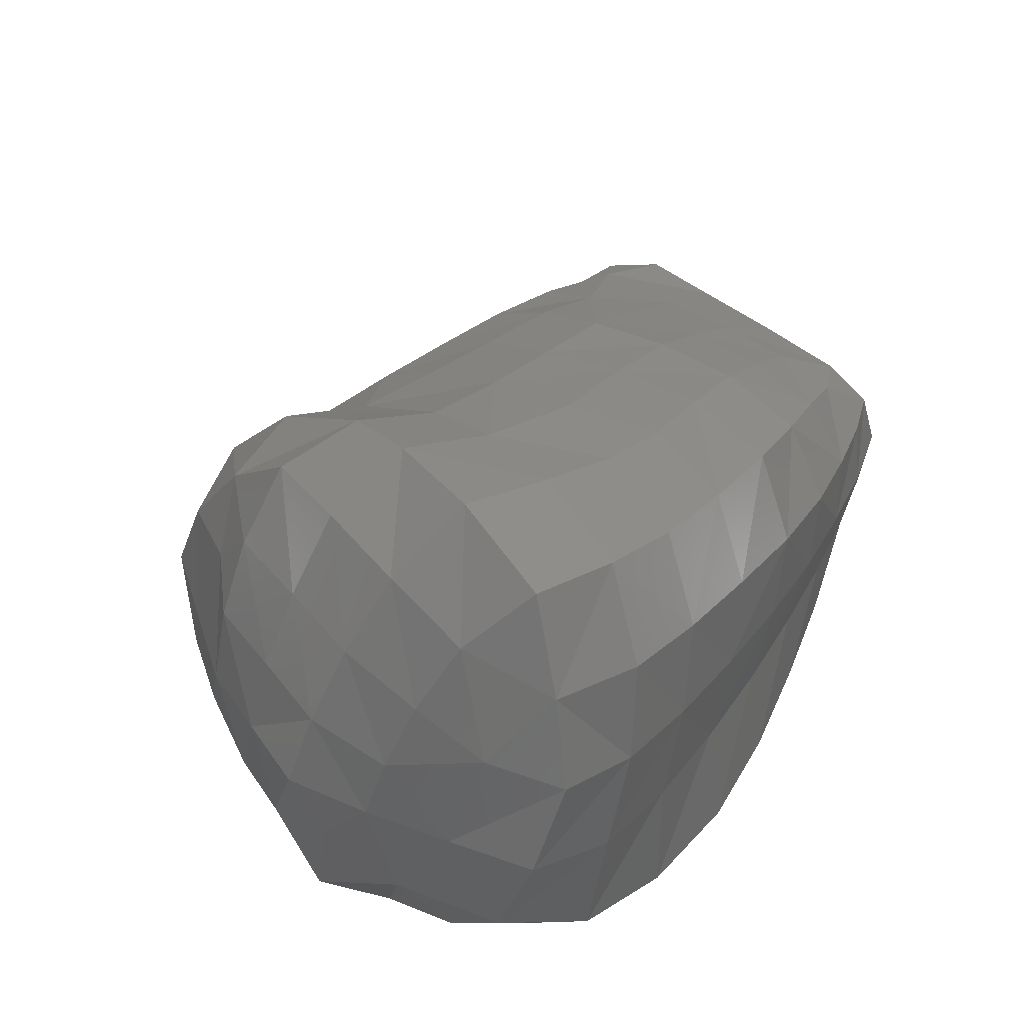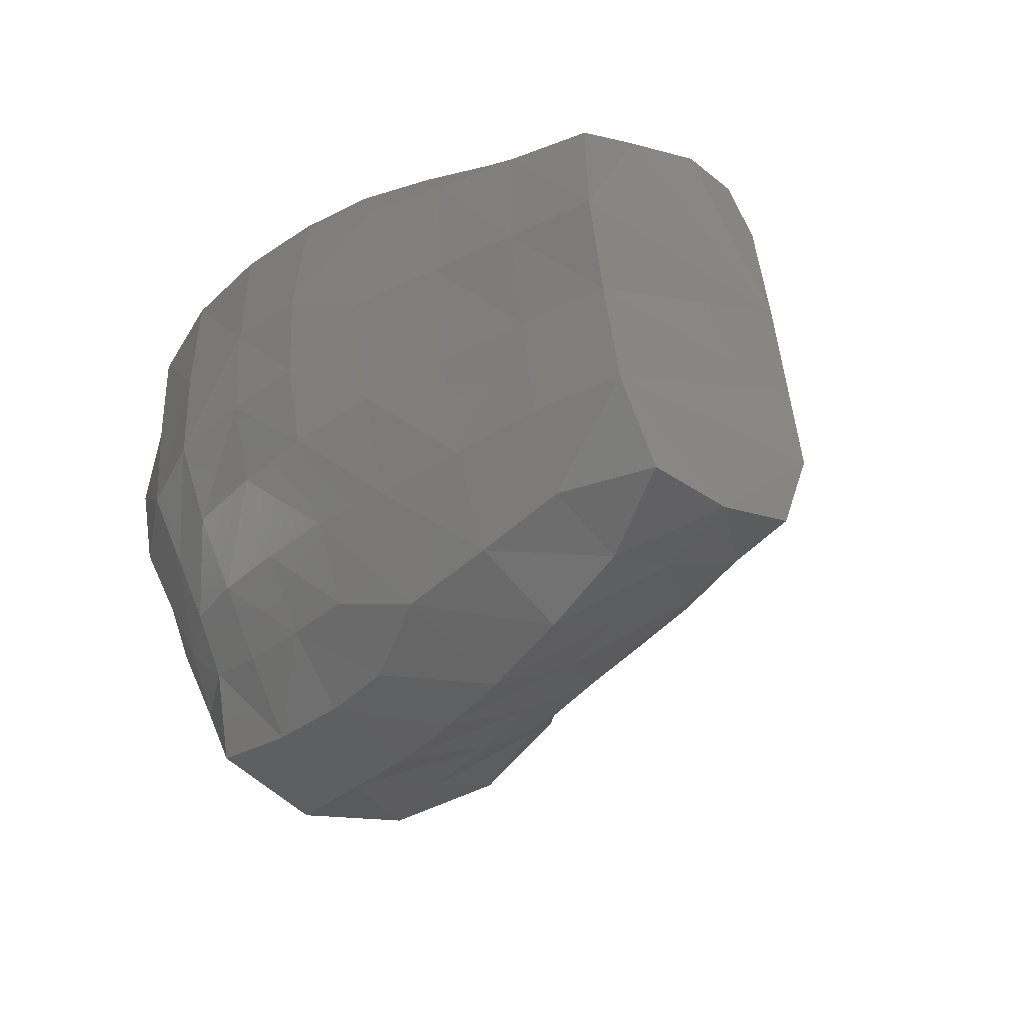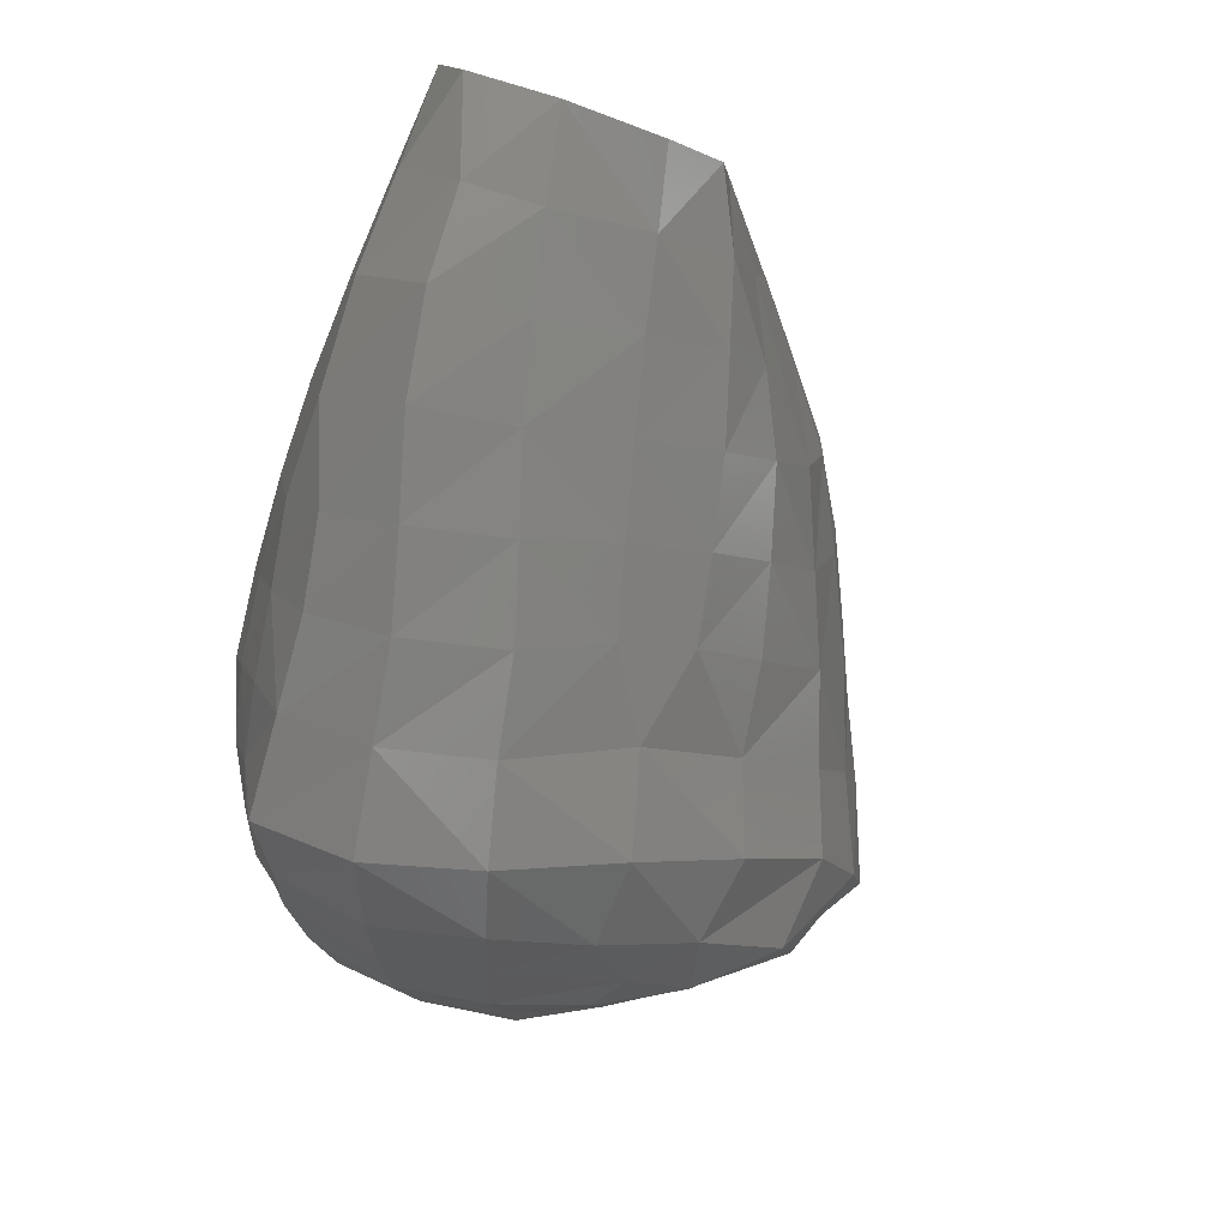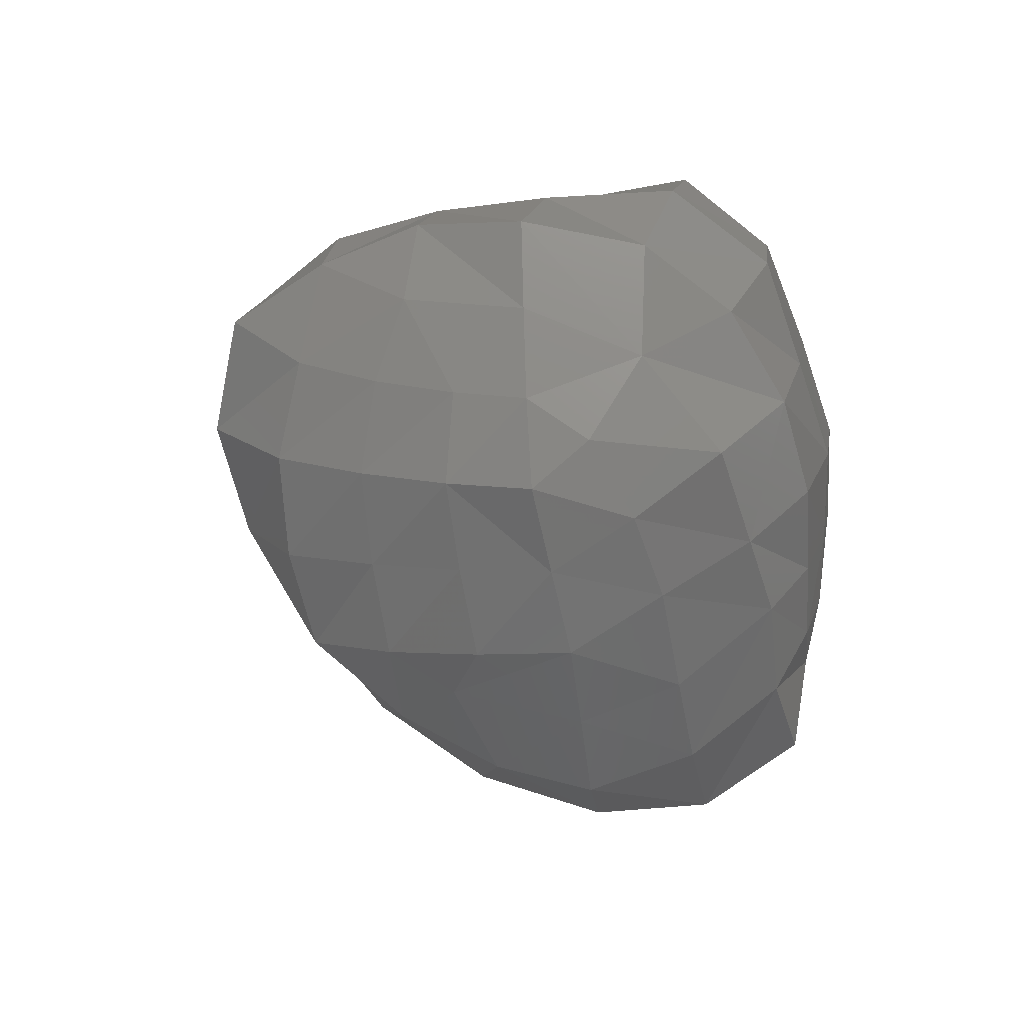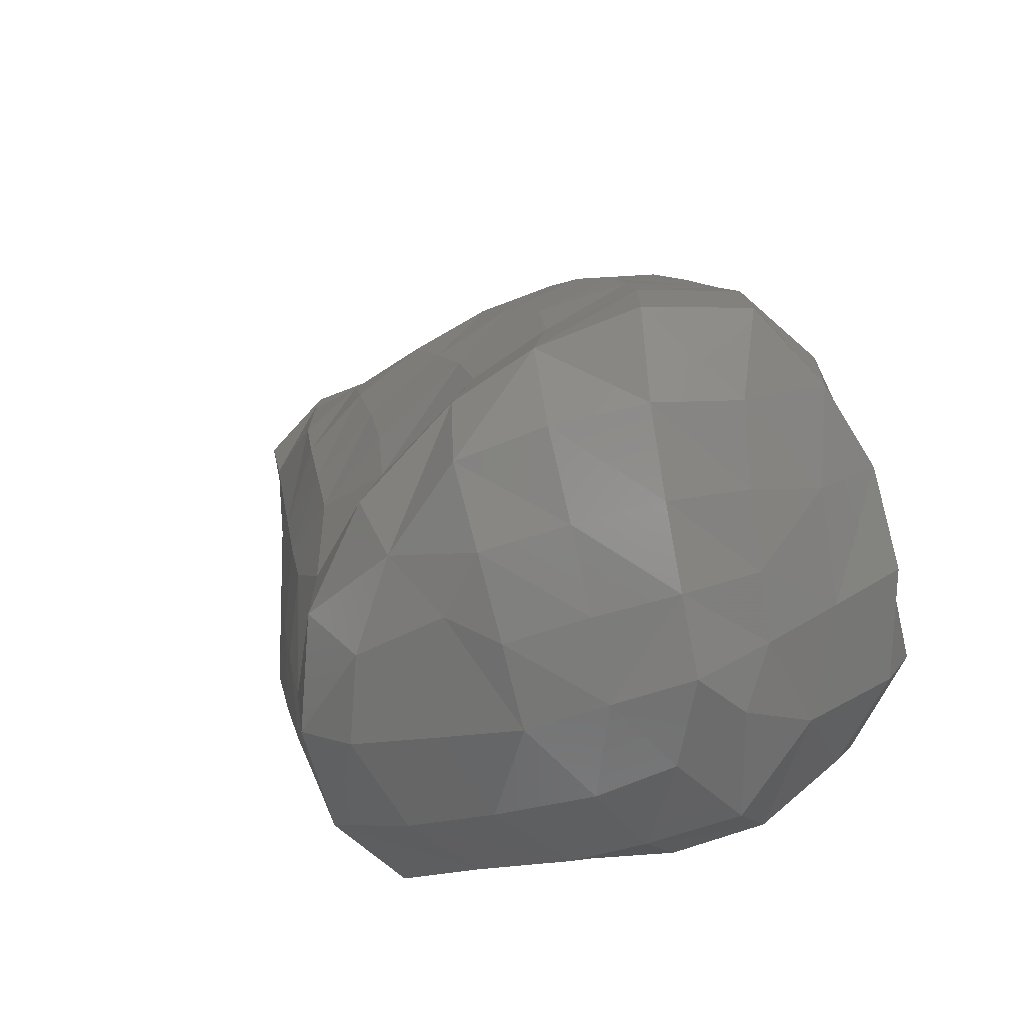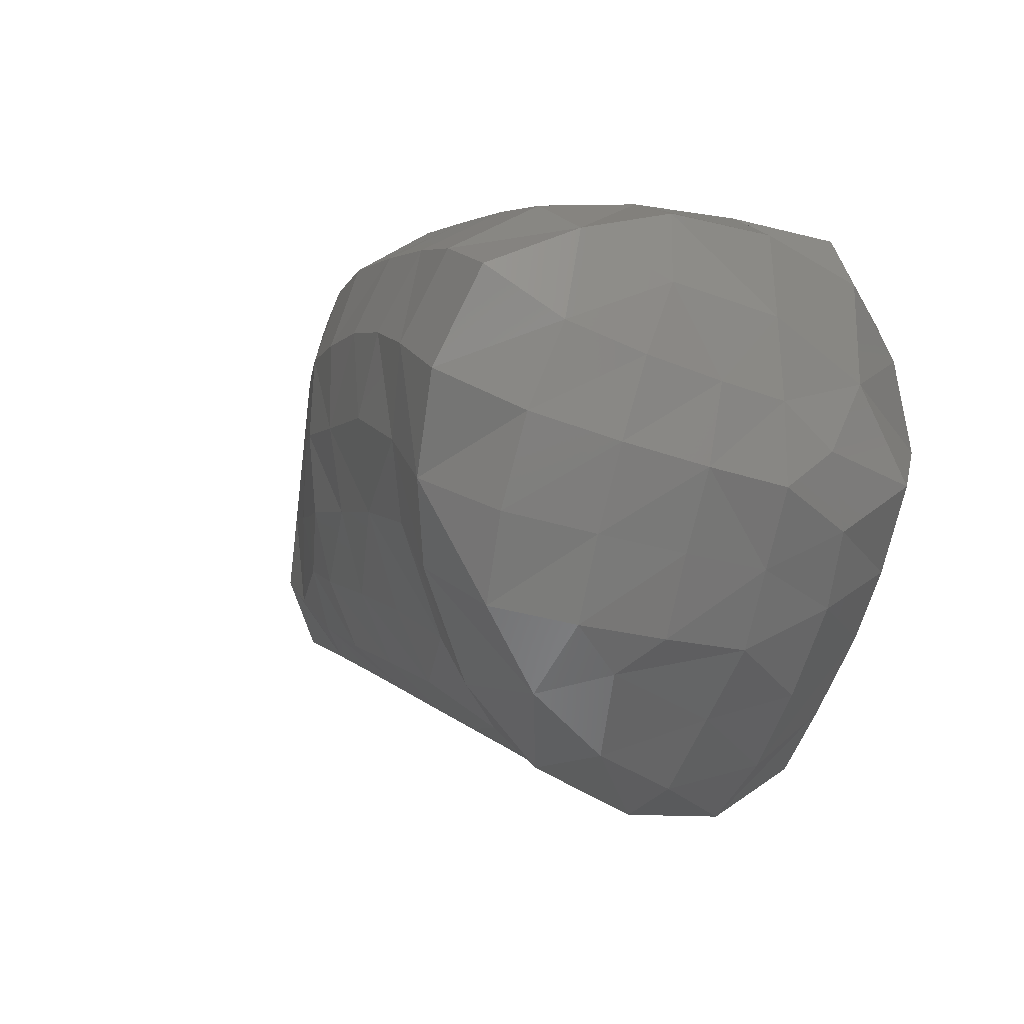
<metadata>
{"format":"stl","ext":"stl","renderer":"f3d","projection":"perspective","resolution":1024,"background":"white","views":[{"elev":62.7,"azim":-67.1,"up":"+Y"},{"elev":-6.4,"azim":37.2,"up":"+Z"},{"elev":-63.4,"azim":64.7,"up":"+Z"},{"elev":-12.6,"azim":-104.6,"up":"+Z"},{"elev":37.9,"azim":-125.4,"up":"+Y"},{"elev":-16.8,"azim":-142.1,"up":"+Z"}]}
</metadata>
<code>
# stl→obj: 188 verts, 372 faces
v 0.4367 -0.1766 0.6134
v 0.4378 -0.2018 0.6041
v 0.4391 -0.1865 0.6033
v 0.428 -0.1828 0.598
v 0.4271 -0.1705 0.6068
v 0.4319 -0.1729 0.6256
v 0.43 -0.2175 0.6222
v 0.4345 -0.215 0.6089
v 0.4188 -0.2177 0.6059
v 0.4145 -0.2173 0.6187
v 0.425 -0.2144 0.6362
v 0.4237 -0.2101 0.597
v 0.4051 -0.2175 0.5984
v 0.4255 -0.1983 0.5964
v 0.412 -0.2092 0.5873
v 0.4161 -0.1792 0.5922
v 0.4132 -0.1944 0.589
v 0.4008 -0.19 0.582
v 0.3984 -0.2058 0.5789
v 0.4041 -0.175 0.5862
v 0.3848 -0.2004 0.5728
v 0.3885 -0.1847 0.5755
v 0.392 -0.1707 0.5802
v 0.4167 -0.1664 0.5989
v 0.4052 -0.1616 0.5929
v 0.393 -0.1578 0.5871
v 0.4138 -0.1588 0.6082
v 0.4033 -0.1521 0.6029
v 0.3872 -0.1373 0.6098
v 0.4006 -0.1447 0.6141
v 0.3909 -0.1471 0.5976
v 0.3984 -0.1404 0.6273
v 0.3857 -0.1321 0.6238
v 0.3747 -0.1303 0.6058
v 0.3959 -0.1385 0.6407
v 0.3721 -0.1227 0.6356
v 0.3841 -0.13 0.6382
v 0.3711 -0.1232 0.6201
v 0.4024 -0.1493 0.6545
v 0.4058 -0.1483 0.6429
v 0.3916 -0.1402 0.6538
v 0.4146 -0.1572 0.6454
v 0.4117 -0.1575 0.6554
v 0.3974 -0.1559 0.6631
v 0.4085 -0.1625 0.6629
v 0.3917 -0.1664 0.6653
v 0.3848 -0.1484 0.6625
v 0.4178 -0.1676 0.6619
v 0.4045 -0.1724 0.6658
v 0.4165 -0.177 0.6652
v 0.4006 -0.184 0.6653
v 0.3862 -0.1777 0.6649
v 0.4146 -0.1911 0.665
v 0.4005 -0.2045 0.6618
v 0.385 -0.1901 0.6665
v 0.4156 -0.2058 0.6633
v 0.3852 -0.2035 0.66
v 0.4049 -0.2106 0.6477
v 0.4206 -0.2117 0.6505
v 0.4264 -0.1688 0.6397
v 0.418 -0.1597 0.6342
v 0.4209 -0.1651 0.6539
v 0.4086 -0.1502 0.6304
v 0.4212 -0.1635 0.6212
v 0.4106 -0.1539 0.6173
v 0.389 -0.2097 0.6447
v 0.4097 -0.214 0.6329
v 0.3943 -0.2138 0.6289
v 0.3996 -0.2171 0.6136
v 0.3787 -0.214 0.6245
v 0.3843 -0.2164 0.6086
v 0.3643 -0.2141 0.6189
v 0.3895 -0.2156 0.5911
v 0.3695 -0.2148 0.605
v 0.3784 -0.21 0.5807
v 0.3735 -0.2139 0.592
v 0.366 -0.2066 0.5757
v 0.3611 -0.2107 0.588
v 0.3718 -0.1955 0.5676
v 0.3525 -0.2044 0.5711
v 0.3578 -0.1918 0.5629
v 0.3373 -0.2019 0.5677
v 0.3376 -0.2044 0.5819
v 0.3488 -0.2078 0.5842
v 0.3259 -0.1944 0.5753
v 0.3281 -0.201 0.5852
v 0.3443 -0.2095 0.5961
v 0.3343 -0.2059 0.592
v 0.3148 -0.1897 0.5863
v 0.3196 -0.1979 0.5942
v 0.3276 -0.2043 0.6019
v 0.3303 -0.1814 0.5646
v 0.3195 -0.1756 0.5743
v 0.3085 -0.1694 0.5863
v 0.3055 -0.1828 0.5949
v 0.3169 -0.1571 0.5783
v 0.3093 -0.1519 0.5893
v 0.301 -0.1626 0.5965
v 0.3231 -0.1436 0.5784
v 0.3159 -0.139 0.5902
v 0.3016 -0.1467 0.6003
v 0.3086 -0.1351 0.6021
v 0.3312 -0.1312 0.5796
v 0.3241 -0.1269 0.5922
v 0.3417 -0.1212 0.5823
v 0.3342 -0.1154 0.595
v 0.317 -0.1236 0.6049
v 0.3062 -0.1356 0.6158
v 0.3129 -0.1248 0.6186
v 0.3266 -0.1122 0.6089
v 0.3208 -0.1142 0.623
v 0.3388 -0.1038 0.6162
v 0.3473 -0.1107 0.6017
v 0.3538 -0.1203 0.5903
v 0.3579 -0.1168 0.6119
v 0.3507 -0.1101 0.6249
v 0.3611 -0.1164 0.6312
v 0.3534 -0.1182 0.6445
v 0.3417 -0.111 0.6393
v 0.3297 -0.1051 0.6317
v 0.3661 -0.1248 0.6486
v 0.3446 -0.1286 0.6527
v 0.3794 -0.1317 0.652
v 0.3579 -0.135 0.6567
v 0.3714 -0.1412 0.6604
v 0.3499 -0.1486 0.6589
v 0.3361 -0.1428 0.6553
v 0.342 -0.1629 0.6593
v 0.364 -0.1542 0.6619
v 0.3365 -0.1819 0.6645
v 0.3569 -0.1673 0.6619
v 0.3199 -0.1782 0.6592
v 0.3275 -0.1581 0.656
v 0.3059 -0.1712 0.6515
v 0.3136 -0.1525 0.6513
v 0.2977 -0.1637 0.6389
v 0.3025 -0.1454 0.6428
v 0.323 -0.1368 0.651
v 0.3065 -0.1872 0.641
v 0.2985 -0.1779 0.6297
v 0.2969 -0.1628 0.6209
v 0.3011 -0.1458 0.6142
v 0.2979 -0.1546 0.6075
v 0.2957 -0.1749 0.6063
v 0.3017 -0.1455 0.6286
v 0.3009 -0.1873 0.6165
v 0.312 -0.1311 0.6443
v 0.3104 -0.1286 0.6313
v 0.3199 -0.1173 0.6391
v 0.3318 -0.122 0.6479
v 0.3097 -0.1943 0.6045
v 0.3125 -0.1947 0.6265
v 0.3192 -0.2019 0.6135
v 0.3313 -0.2074 0.621
v 0.3258 -0.2006 0.6346
v 0.3406 -0.2035 0.6403
v 0.3206 -0.1928 0.6491
v 0.3364 -0.1966 0.6549
v 0.3528 -0.1999 0.6581
v 0.355 -0.2059 0.6443
v 0.3693 -0.2022 0.6585
v 0.3697 -0.1879 0.6668
v 0.3533 -0.1854 0.6665
v 0.3588 -0.2105 0.6314
v 0.3716 -0.2089 0.6413
v 0.3453 -0.2091 0.6268
v 0.3382 -0.2095 0.6081
v 0.351 -0.2121 0.6136
v 0.3564 -0.2121 0.6006
v 0.3717 -0.172 0.6638
v 0.378 -0.1602 0.6642
v 0.3622 -0.1244 0.6003
v 0.3667 -0.1403 0.5846
v 0.3574 -0.1355 0.5744
v 0.3788 -0.1428 0.5918
v 0.3813 -0.1545 0.5814
v 0.3686 -0.1573 0.5719
v 0.3805 -0.1665 0.5748
v 0.3628 -0.1758 0.5634
v 0.3563 -0.1529 0.563
v 0.3503 -0.1713 0.5568
v 0.3759 -0.1795 0.5694
v 0.3432 -0.188 0.5579
v 0.3419 -0.1516 0.5631
v 0.3387 -0.1666 0.5594
v 0.3276 -0.1618 0.569
v 0.3321 -0.142 0.5736
v 0.3439 -0.1362 0.5711
f 1 2 3
f 1 3 4
f 5 6 1
f 1 4 5
f 6 7 1
f 2 1 7
f 2 7 8
f 9 8 7
f 9 7 10
f 10 7 11
f 7 6 11
f 8 9 12
f 10 13 9
f 12 9 13
f 2 12 14
f 2 8 12
f 12 13 15
f 15 14 12
f 4 2 14
f 16 14 17
f 16 4 14
f 15 17 14
f 16 17 18
f 19 17 15
f 19 18 17
f 16 18 20
f 21 18 19
f 21 22 18
f 23 18 22
f 23 20 18
f 20 24 16
f 20 25 24
f 26 20 23
f 26 25 20
f 27 24 25
f 28 25 26
f 27 25 28
f 28 29 30
f 30 27 28
f 28 26 31
f 28 31 29
f 32 29 33
f 32 30 29
f 33 29 34
f 34 29 31
f 35 32 33
f 36 37 33
f 35 33 37
f 36 33 38
f 33 34 38
f 35 39 40
f 32 35 40
f 37 41 35
f 35 41 39
f 42 39 43
f 43 39 44
f 42 40 39
f 44 39 41
f 43 44 45
f 46 44 47
f 44 41 47
f 45 44 46
f 48 43 45
f 49 48 45
f 45 46 49
f 49 50 48
f 51 50 49
f 49 46 52
f 49 52 51
f 51 53 50
f 54 53 51
f 51 52 55
f 54 51 55
f 54 56 53
f 54 55 57
f 58 54 57
f 59 54 58
f 59 56 54
f 59 53 56
f 58 11 59
f 11 60 59
f 59 60 53
f 61 60 6
f 62 60 61
f 62 50 60
f 11 6 60
f 53 60 50
f 50 62 48
f 48 62 43
f 42 43 62
f 62 61 42
f 63 42 61
f 64 63 61
f 61 6 64
f 63 40 42
f 32 40 63
f 63 30 32
f 63 65 30
f 64 65 63
f 30 65 27
f 27 65 64
f 5 64 6
f 27 64 5
f 58 57 66
f 66 67 58
f 58 67 11
f 66 68 67
f 67 68 69
f 67 69 10
f 10 11 67
f 69 70 71
f 69 68 70
f 10 69 13
f 71 13 69
f 71 70 72
f 71 73 13
f 74 73 71
f 71 72 74
f 15 73 19
f 19 73 75
f 15 13 73
f 74 76 73
f 75 73 76
f 19 75 21
f 77 21 75
f 75 76 78
f 75 78 77
f 77 79 21
f 79 77 80
f 80 77 78
f 79 80 81
f 82 81 80
f 80 83 82
f 80 78 84
f 80 84 83
f 83 85 82
f 83 86 85
f 83 87 88
f 83 84 87
f 88 86 83
f 86 89 85
f 86 90 89
f 91 90 86
f 91 86 88
f 89 92 85
f 89 93 92
f 89 94 93
f 89 95 94
f 90 95 89
f 96 93 94
f 97 96 94
f 98 94 95
f 97 94 98
f 97 99 96
f 97 100 99
f 101 97 98
f 102 97 101
f 102 100 97
f 100 103 99
f 100 104 103
f 102 104 100
f 104 105 103
f 104 106 105
f 107 106 104
f 102 107 104
f 108 107 102
f 108 109 107
f 109 110 107
f 107 110 106
f 109 111 110
f 111 112 110
f 110 112 113
f 110 113 106
f 113 114 105
f 115 114 113
f 113 105 106
f 113 116 115
f 113 112 116
f 117 115 116
f 116 118 117
f 116 119 118
f 120 119 116
f 120 116 112
f 36 118 121
f 36 117 118
f 119 122 118
f 121 118 122
f 121 37 36
f 121 123 37
f 124 123 121
f 121 122 124
f 125 124 126
f 124 125 123
f 126 124 122
f 127 128 126
f 126 122 127
f 125 126 129
f 129 126 128
f 130 131 128
f 132 130 128
f 129 128 131
f 132 128 133
f 127 133 128
f 134 132 133
f 134 133 135
f 135 133 127
f 136 135 137
f 138 137 135
f 135 127 138
f 136 134 135
f 136 139 134
f 136 140 139
f 141 140 136
f 141 136 137
f 141 142 143
f 143 144 141
f 141 145 142
f 141 146 140
f 141 137 145
f 141 144 146
f 108 142 145
f 145 137 147
f 108 145 148
f 145 147 148
f 149 148 147
f 138 147 137
f 138 149 147
f 111 148 149
f 111 149 120
f 138 150 149
f 149 119 120
f 149 150 119
f 127 150 138
f 127 122 150
f 119 150 122
f 108 148 109
f 111 109 148
f 95 146 144
f 143 98 144
f 98 95 144
f 95 151 146
f 140 146 152
f 146 153 152
f 146 151 153
f 90 151 95
f 91 151 90
f 91 153 151
f 91 154 153
f 153 154 155
f 153 155 152
f 154 156 155
f 156 157 155
f 139 155 157
f 139 152 155
f 156 158 157
f 132 157 158
f 134 157 132
f 134 139 157
f 159 158 156
f 130 158 159
f 132 158 130
f 159 156 160
f 160 161 159
f 159 161 162
f 159 162 163
f 130 159 163
f 164 160 156
f 165 160 164
f 160 165 161
f 70 165 164
f 165 70 68
f 165 68 66
f 57 165 66
f 57 161 165
f 164 156 166
f 70 164 72
f 166 72 164
f 154 166 156
f 167 166 154
f 166 168 72
f 167 168 166
f 91 167 154
f 88 167 91
f 87 168 167
f 88 87 167
f 74 72 168
f 74 168 169
f 87 169 168
f 169 76 74
f 87 78 169
f 169 78 76
f 163 162 170
f 163 170 131
f 130 163 131
f 162 52 170
f 171 170 52
f 131 170 171
f 171 52 46
f 46 47 171
f 171 47 125
f 171 125 129
f 131 171 129
f 162 161 57
f 162 57 55
f 162 55 52
f 140 152 139
f 102 101 142
f 143 142 101
f 102 142 108
f 101 98 143
f 125 47 41
f 125 41 123
f 37 123 41
f 111 120 112
f 36 38 117
f 117 38 115
f 115 38 34
f 115 34 172
f 115 172 114
f 34 173 172
f 172 173 174
f 172 174 114
f 34 175 173
f 173 175 176
f 173 176 177
f 174 173 177
f 34 31 175
f 31 176 175
f 177 176 178
f 178 179 177
f 180 177 179
f 174 177 180
f 81 181 179
f 81 179 182
f 178 182 179
f 180 179 181
f 81 182 79
f 79 182 22
f 22 182 178
f 81 183 181
f 184 180 181
f 184 181 185
f 183 185 181
f 82 183 81
f 85 183 82
f 85 92 183
f 183 92 185
f 92 186 185
f 184 185 186
f 92 93 186
f 96 186 93
f 187 186 96
f 184 186 187
f 187 96 99
f 103 187 99
f 103 188 187
f 184 187 188
f 103 105 188
f 114 174 188
f 188 174 180
f 188 180 184
f 114 188 105
f 23 178 176
f 22 178 23
f 31 26 176
f 23 176 26
f 87 84 78
f 79 22 21
f 27 5 24
f 24 5 4
f 24 4 16
f 4 3 2

</code>
